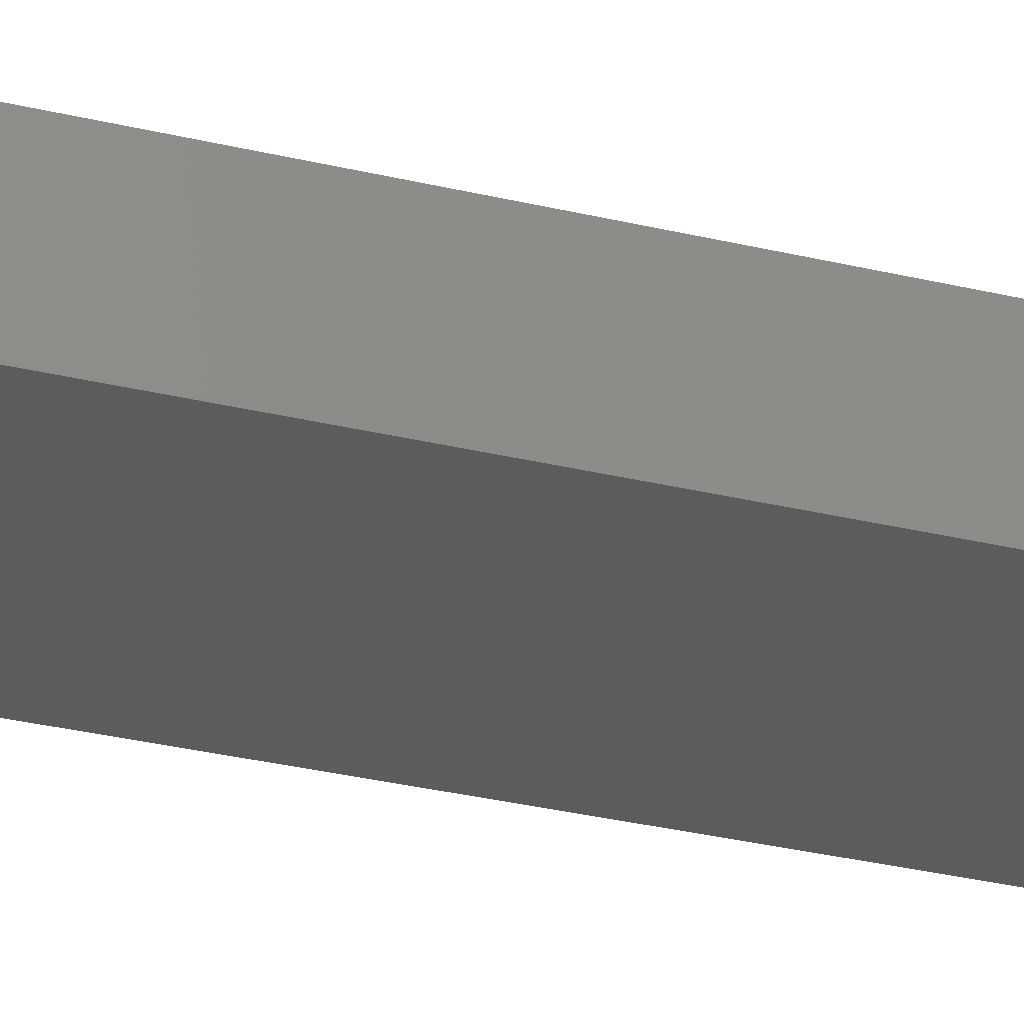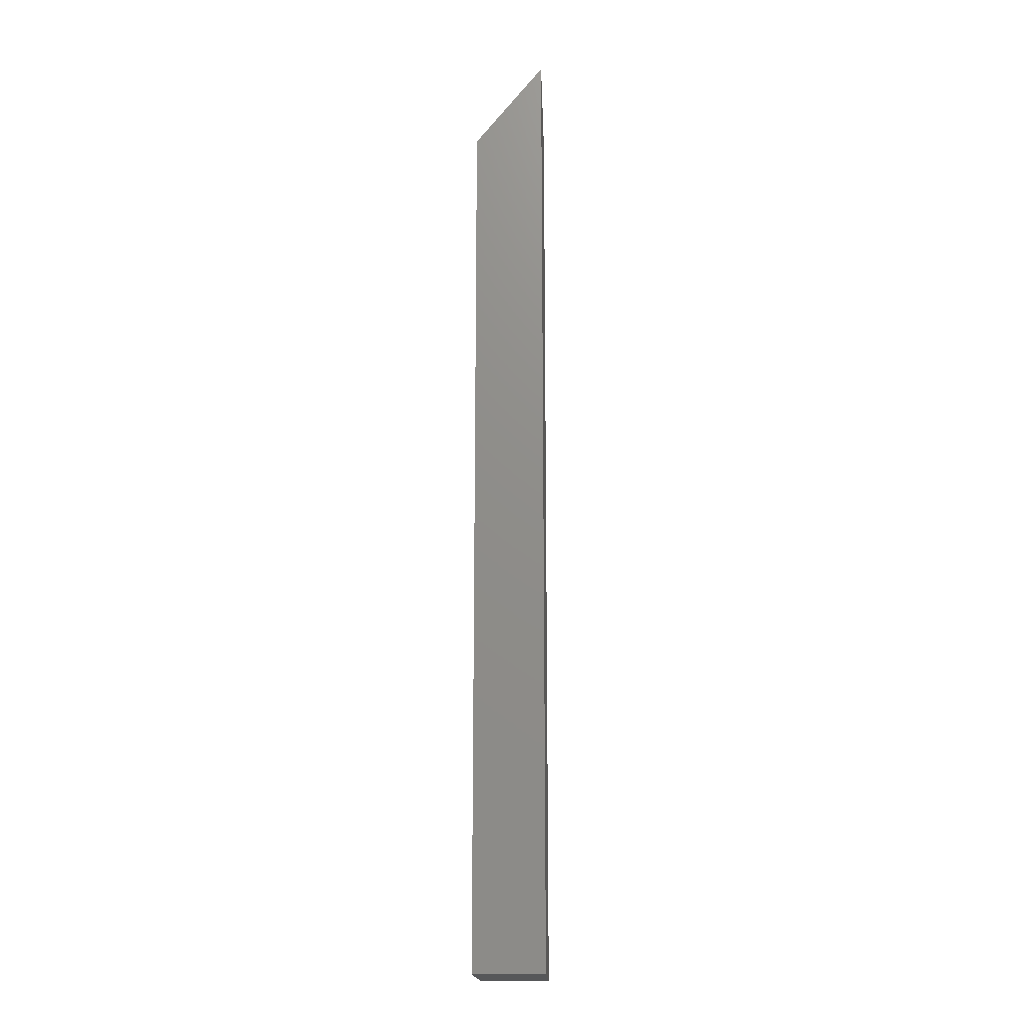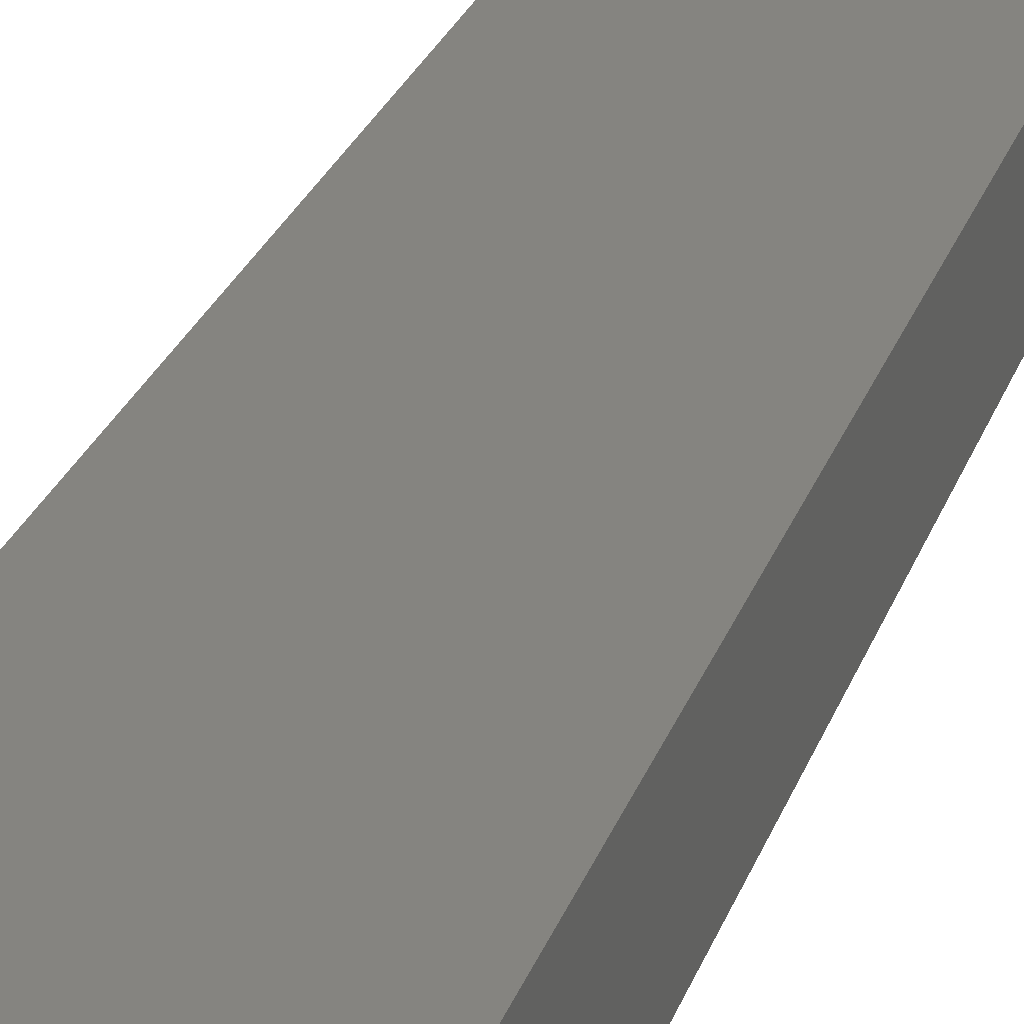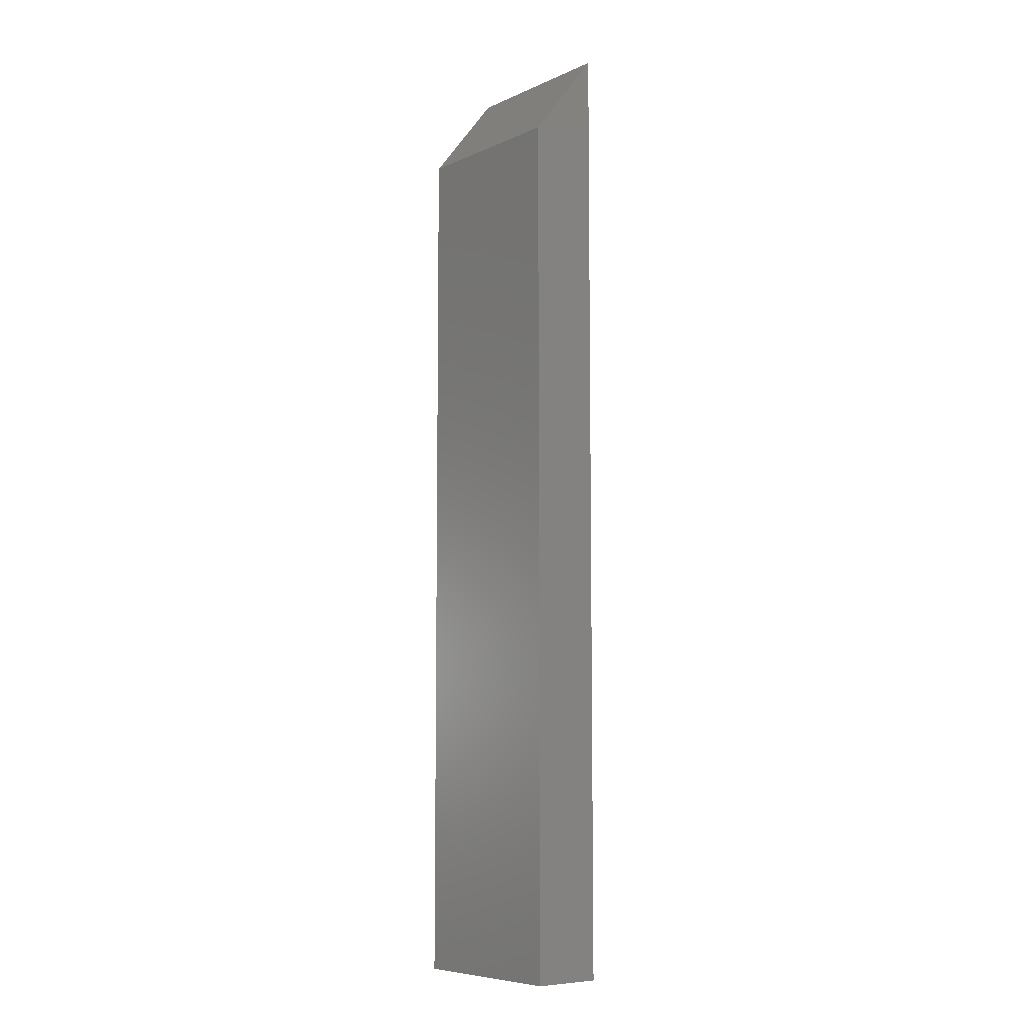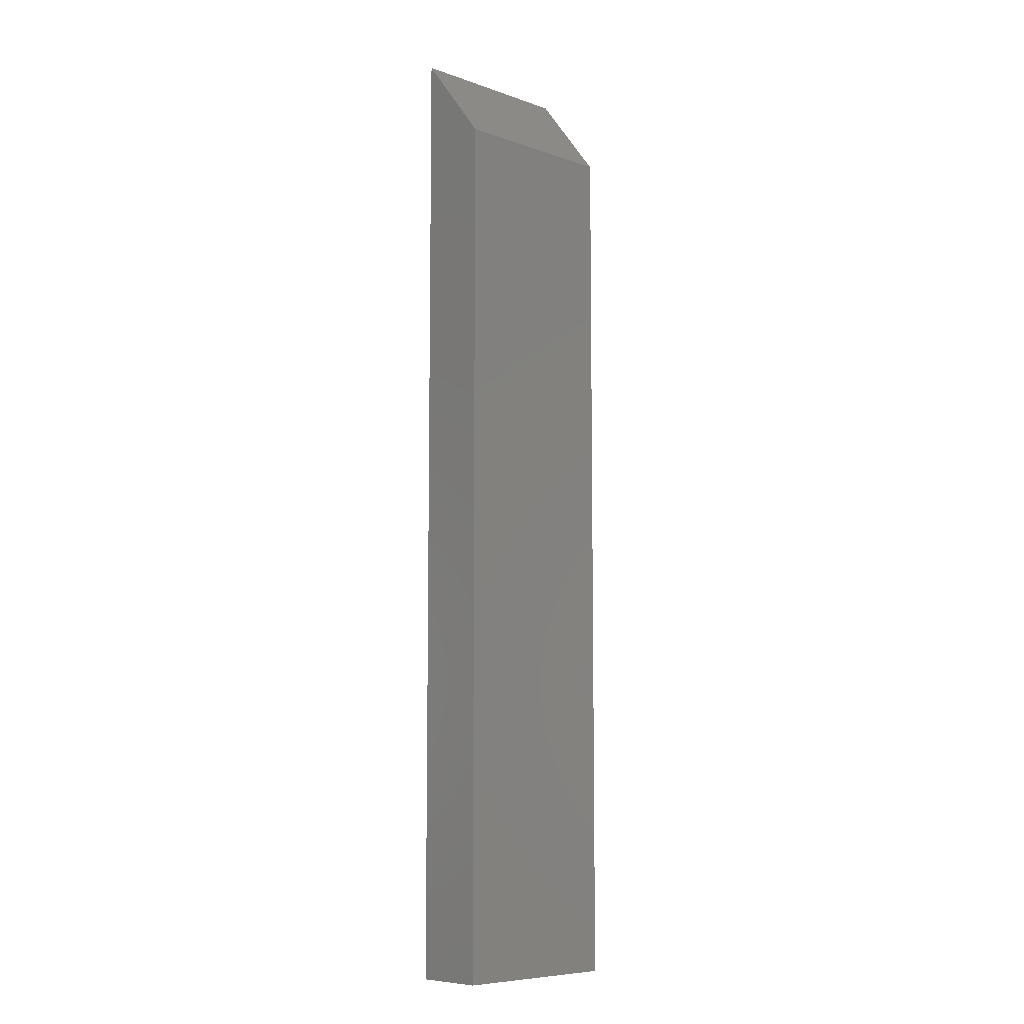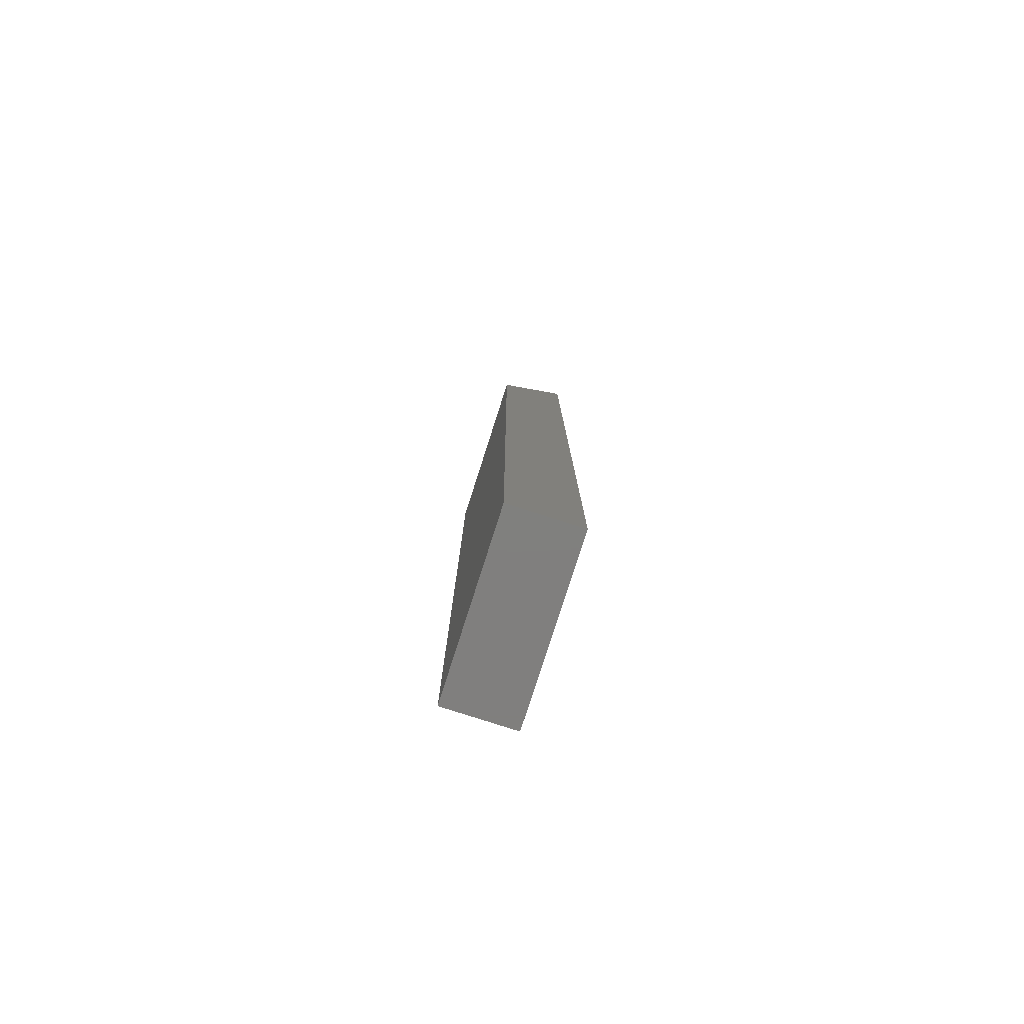
<metadata>
{"format":"stl","ext":"stl","renderer":"f3d","projection":"perspective","resolution":1024,"background":"white","views":[{"elev":-27.9,"azim":69.1,"up":"+Y"},{"elev":-16.9,"azim":92.0,"up":"+Z"},{"elev":19.6,"azim":13.0,"up":"+Y"},{"elev":-7.4,"azim":51.3,"up":"+Z"},{"elev":-7.9,"azim":-44.0,"up":"+Z"},{"elev":-79.8,"azim":72.2,"up":"+Z"}]}
</metadata>
<code>
# stl→obj: 10 verts, 18 faces
v 0.2 -0.04 1
v 0.2 0.04 1
v 0.2 0.04 1.1
v 0 0.04 1
v 0 -0.04 1
v 0 0.04 1.1
v 0 -0.04 0
v 0.2 0.04 0
v 0.2 -0.04 0
v 0 0.04 0
f 1 2 3
f 4 5 6
f 7 8 9
f 8 7 10
f 7 1 5
f 1 7 9
f 4 1 2
f 1 4 5
f 1 8 2
f 8 1 9
f 8 4 2
f 4 8 10
f 7 4 10
f 4 7 5
f 5 3 6
f 3 5 1
f 2 6 3
f 6 2 4

</code>
